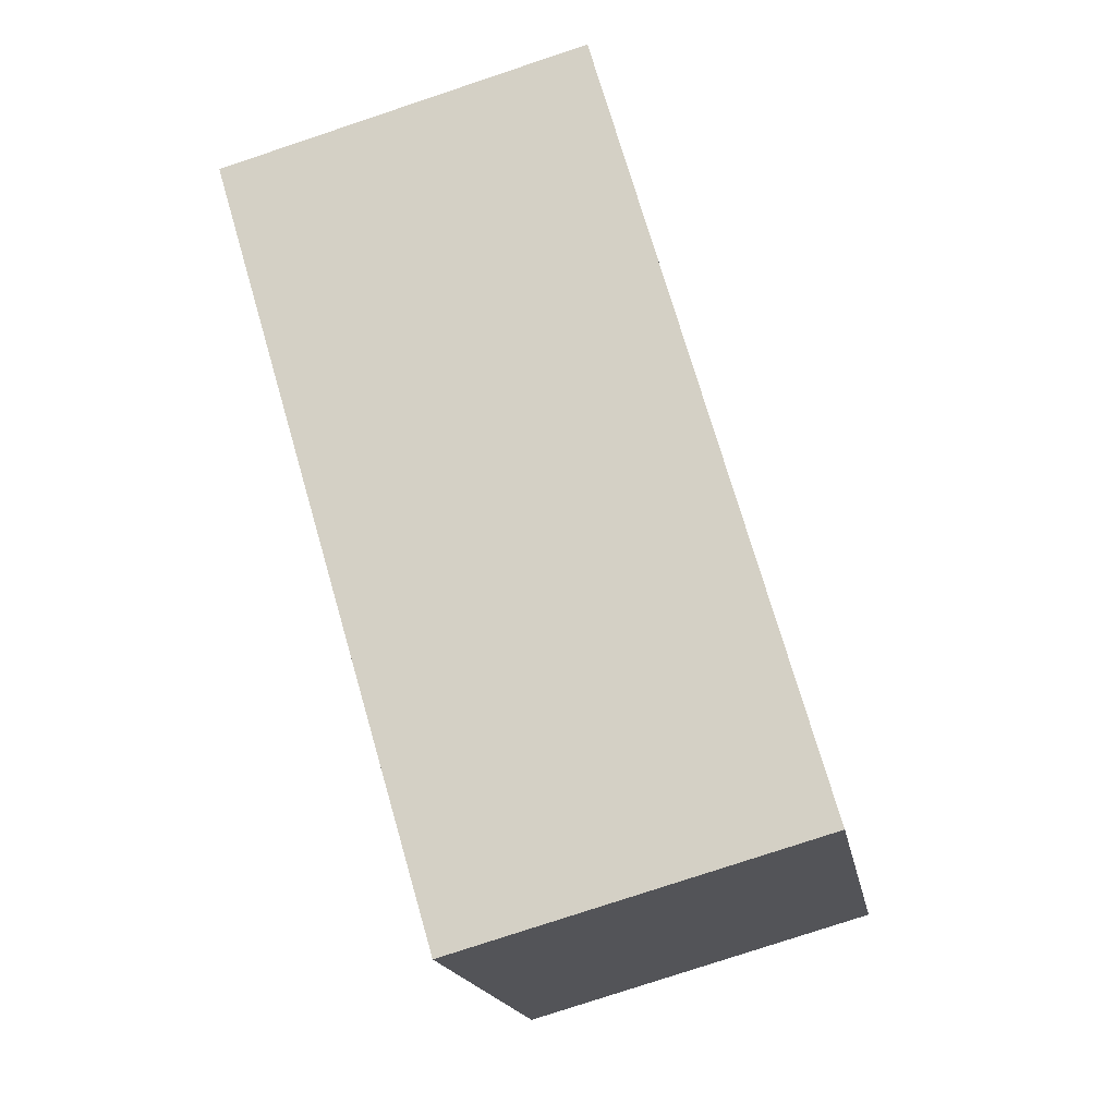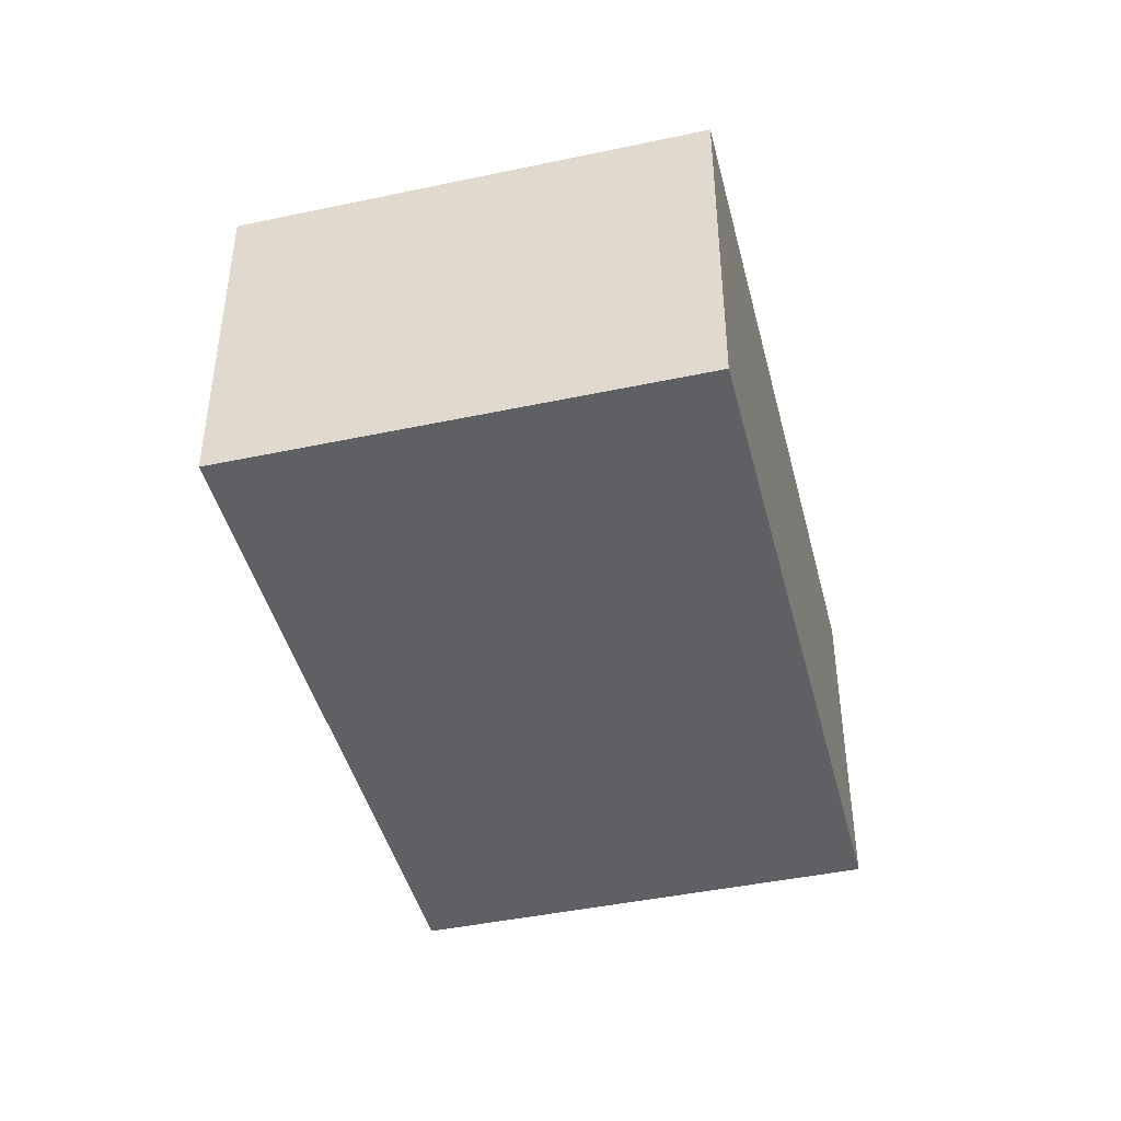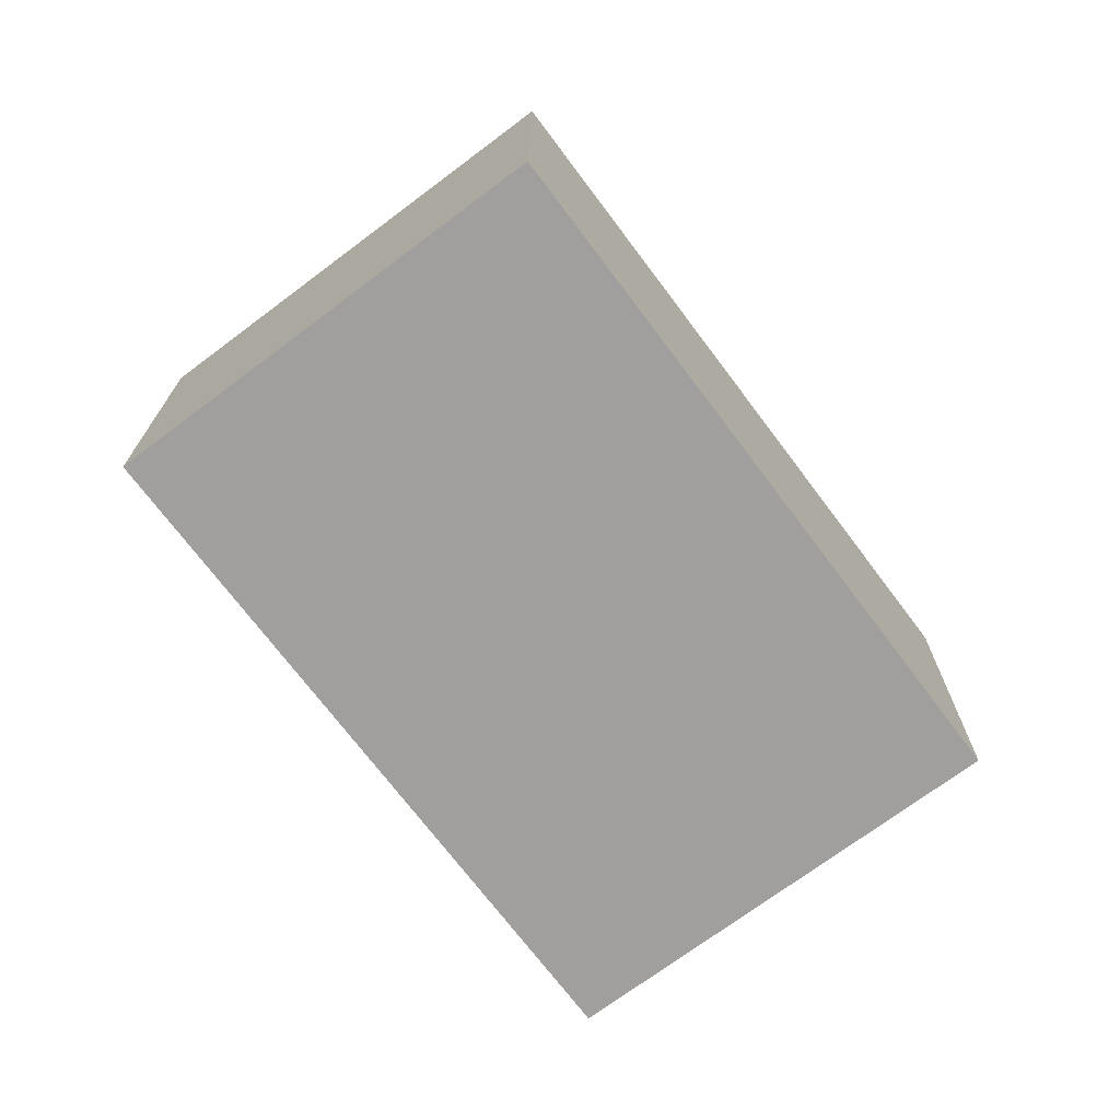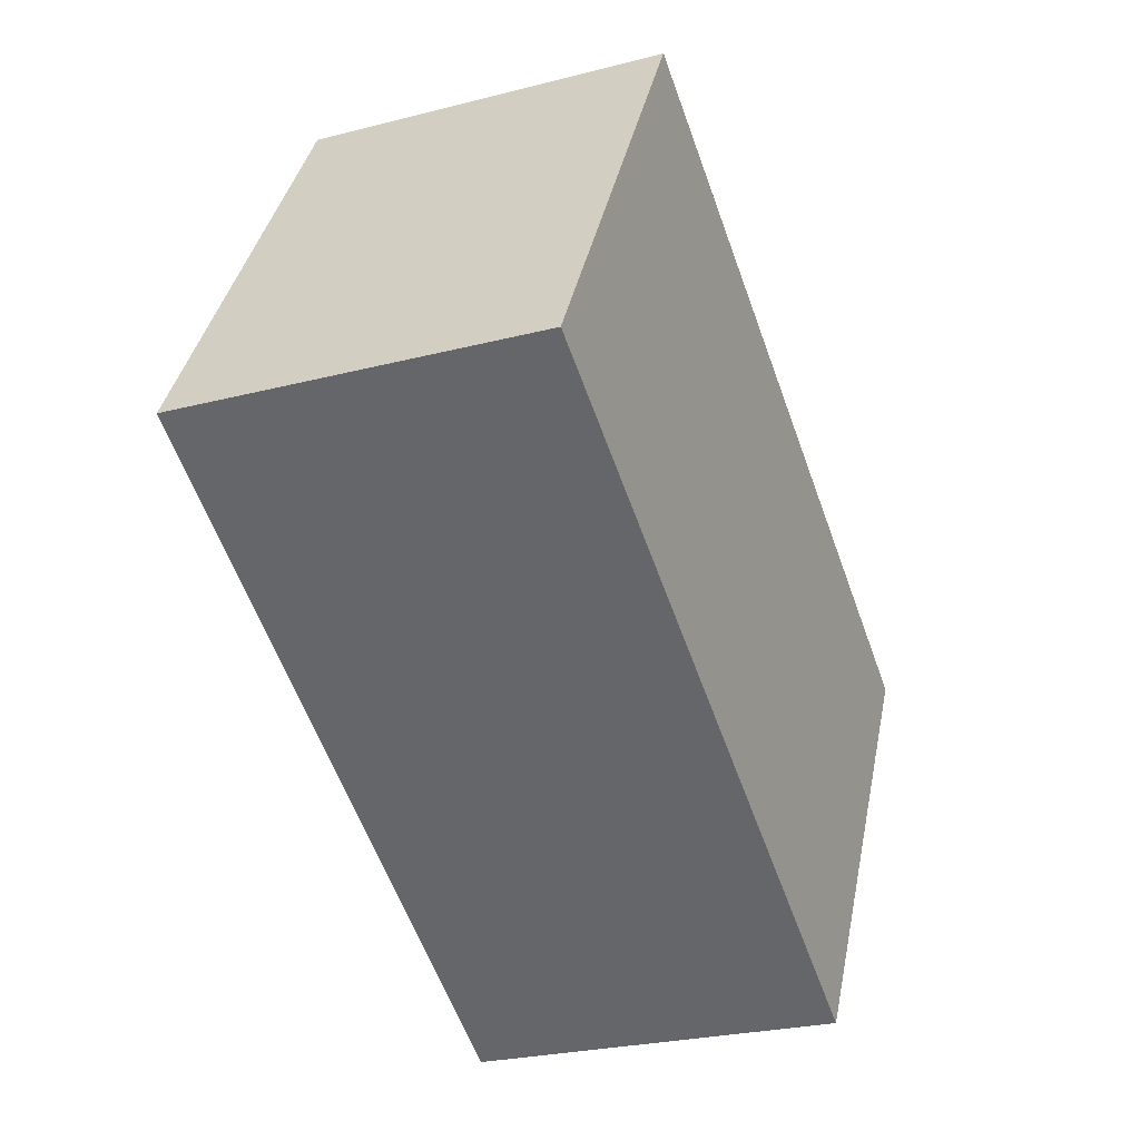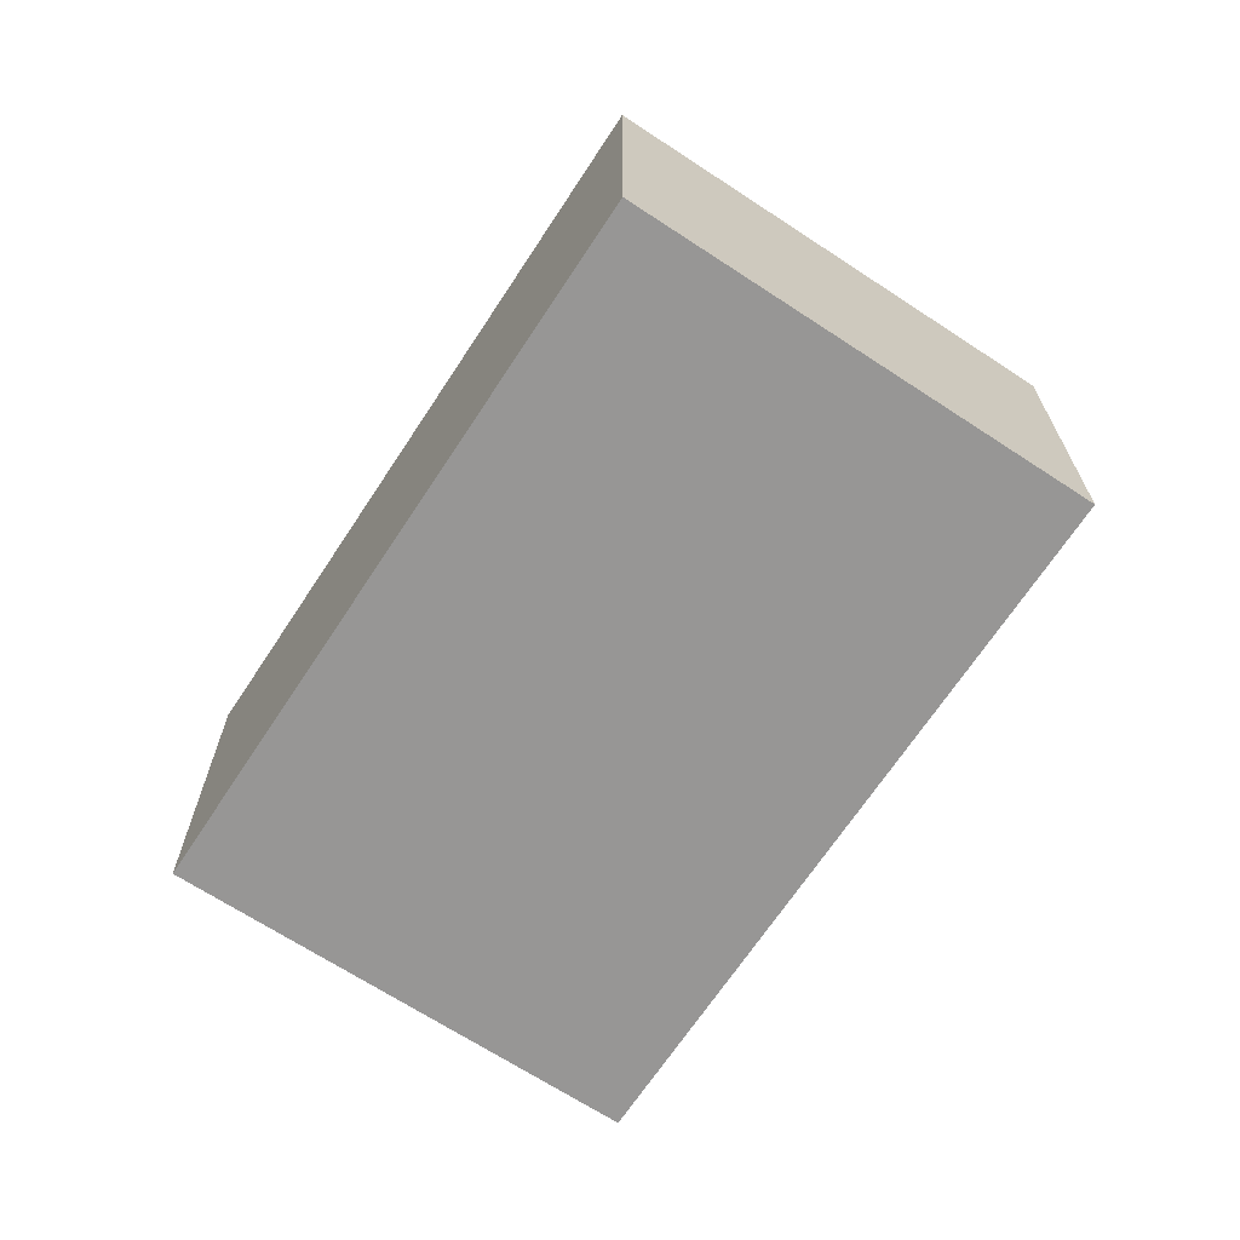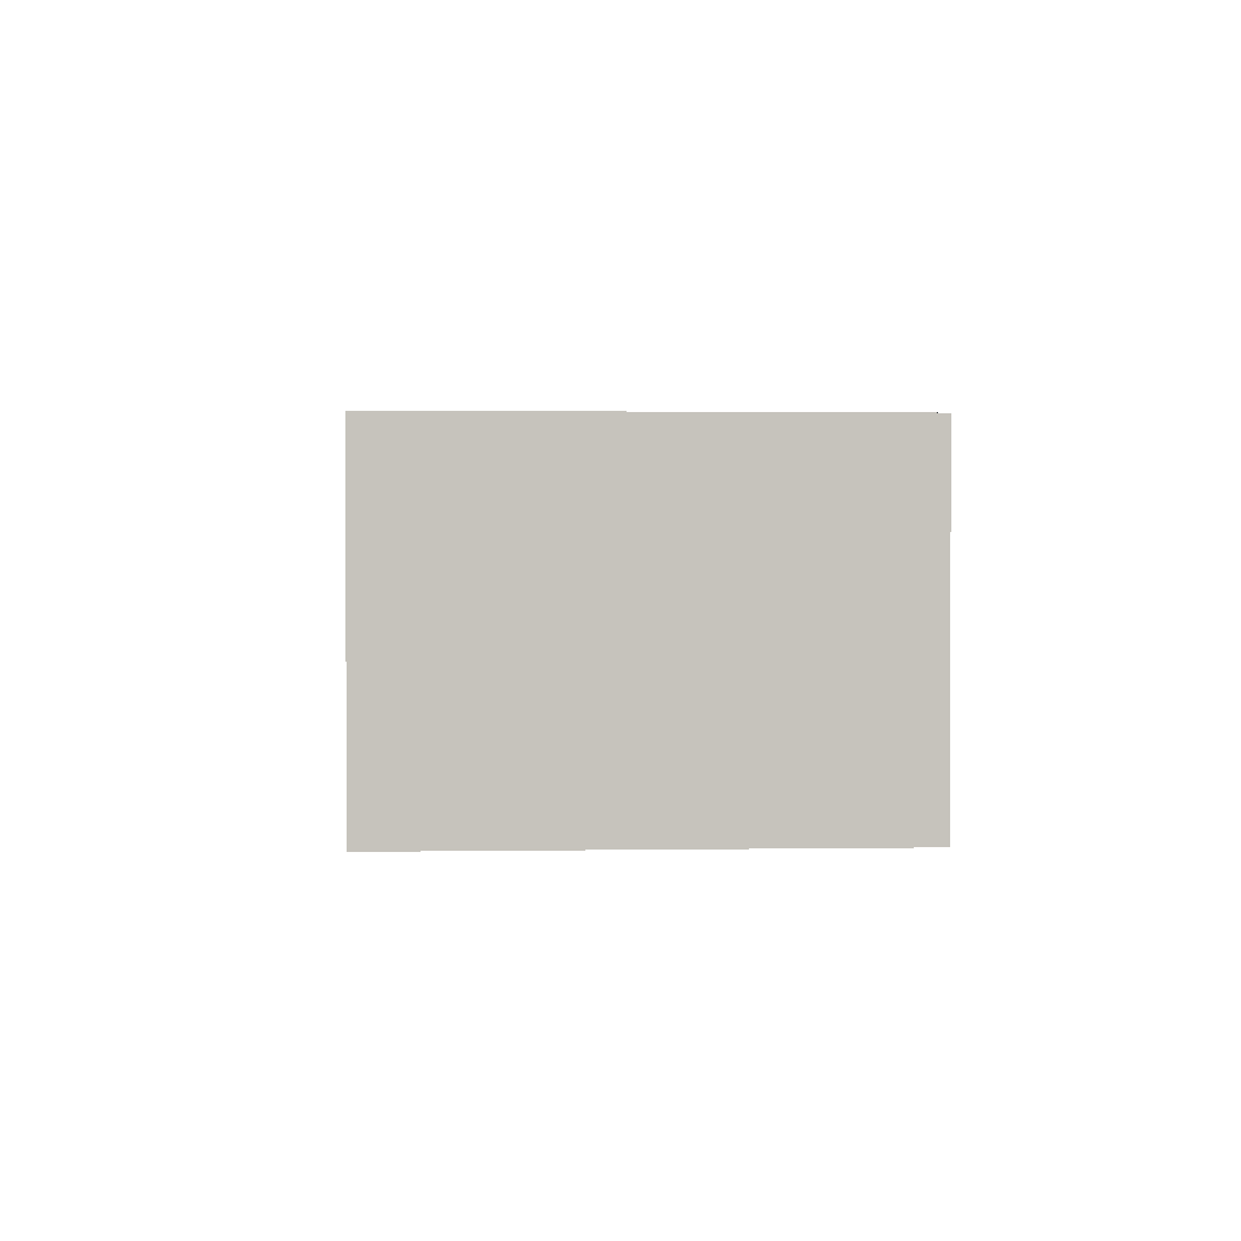
<metadata>
{"format":"obj","ext":"obj","renderer":"f3d","projection":"perspective","resolution":1024,"background":"white","views":[{"elev":-77.8,"azim":-71.6,"up":"+Z"},{"elev":-44.0,"azim":133.6,"up":"+Y"},{"elev":-71.5,"azim":-23.5,"up":"+Y"},{"elev":-25.8,"azim":-67.6,"up":"+Z"},{"elev":-67.9,"azim":-93.7,"up":"+Y"},{"elev":1.3,"azim":115.9,"up":"+Y"}]}
</metadata>
<code>
v  0.78 1.141 1.371
v  2.107 1.141 -1.198
v  0 1.141 6.987e-17
v  2.887 1.141 0.174
v  0 0 0
v  0.78 -8.395e-17 1.371
v  2.887 -1.065e-17 0.174
v  2.107 7.336e-17 -1.198
g defaultobject
f 1 2 3
f 2 1 4
f 5 1 3
f 1 5 6
f 6 4 1
f 4 6 7
f 7 2 4
f 2 7 8
f 8 3 2
f 3 8 5
f 8 6 5
f 6 8 7

</code>
